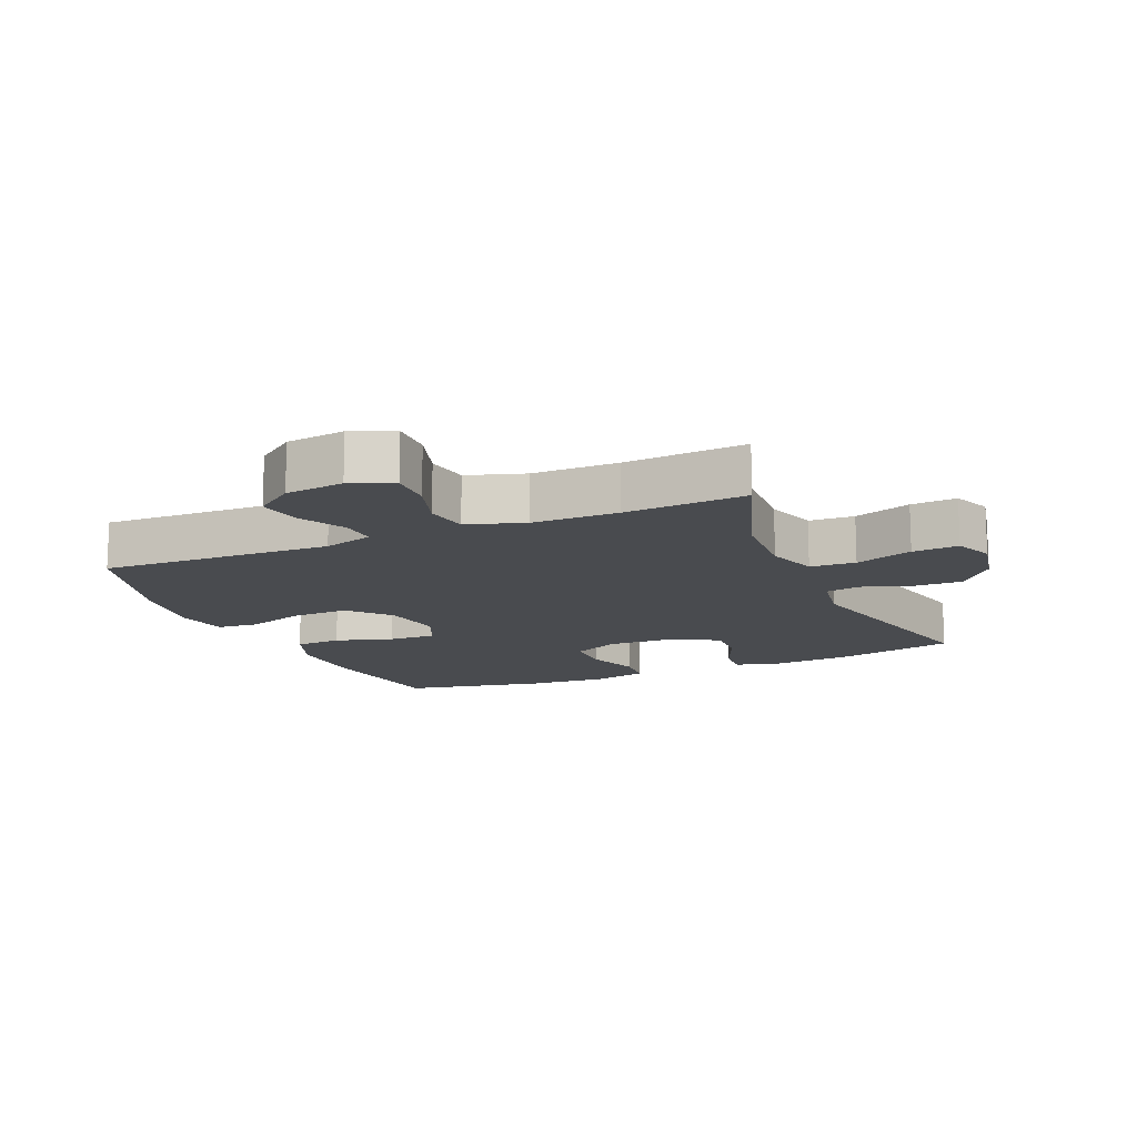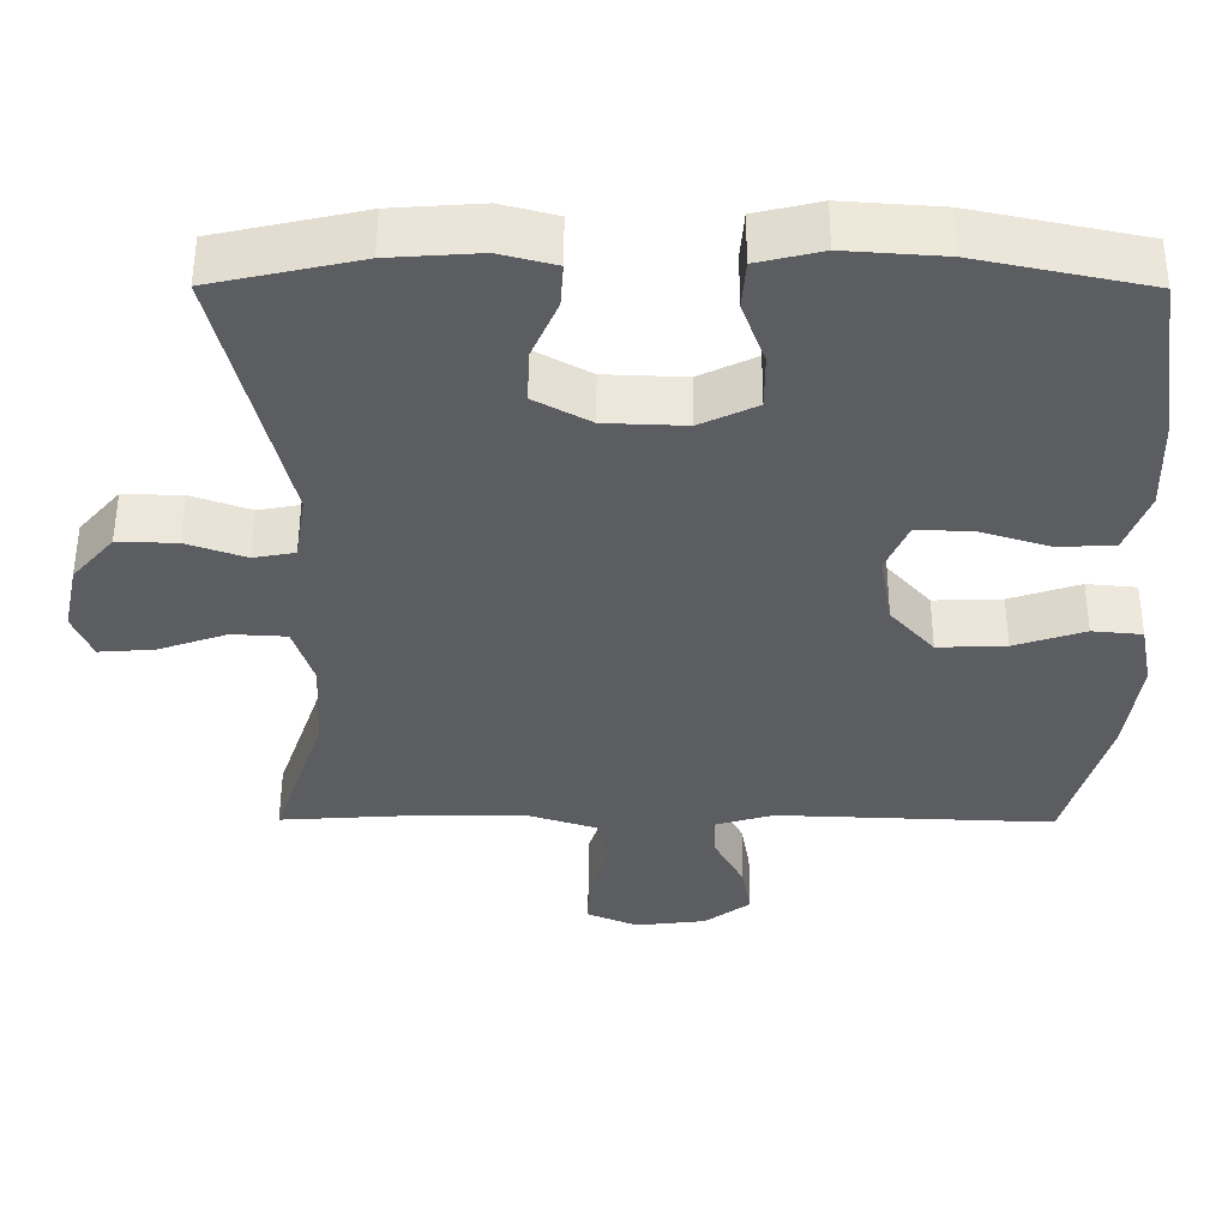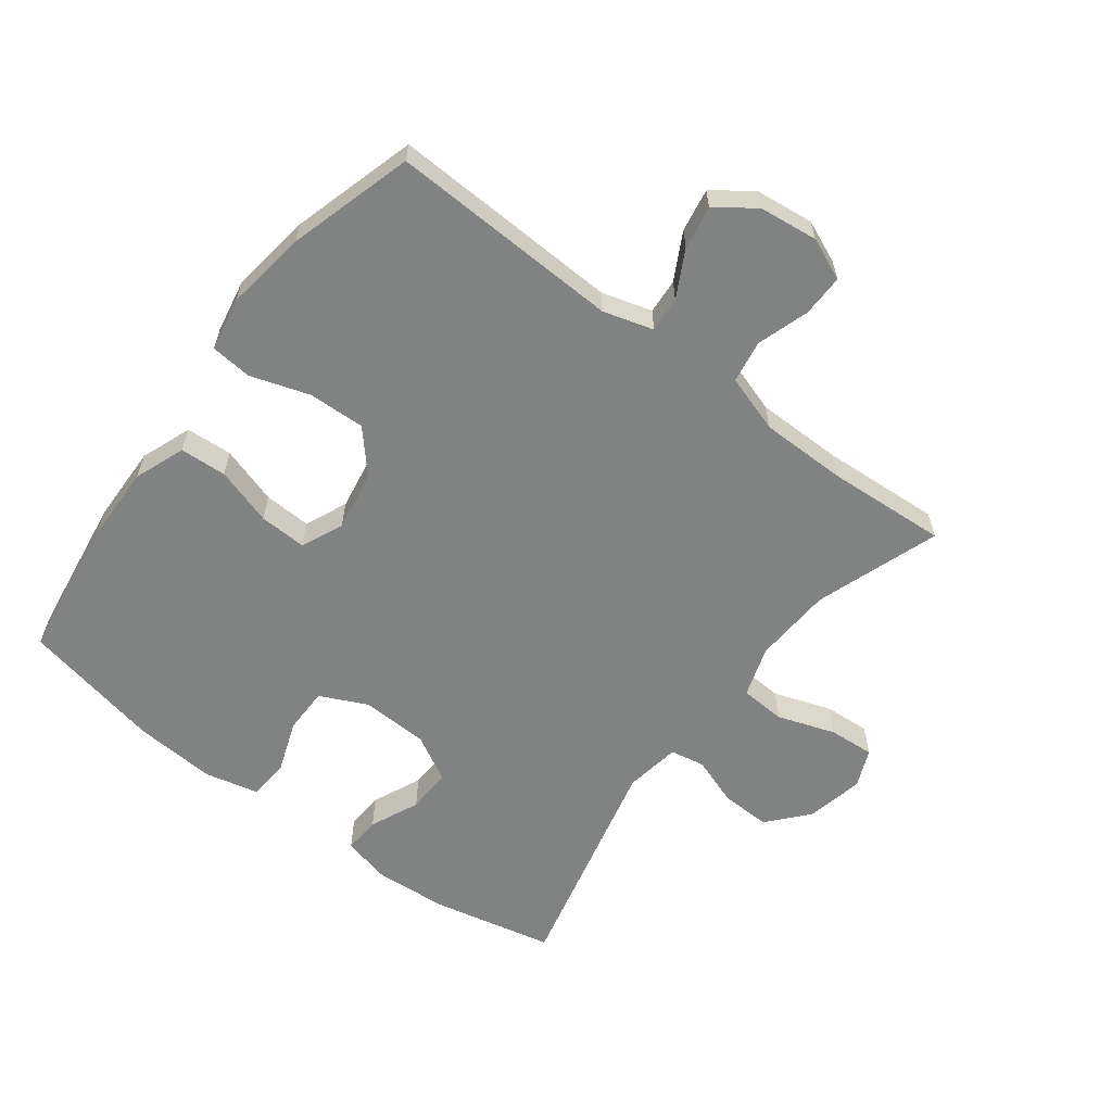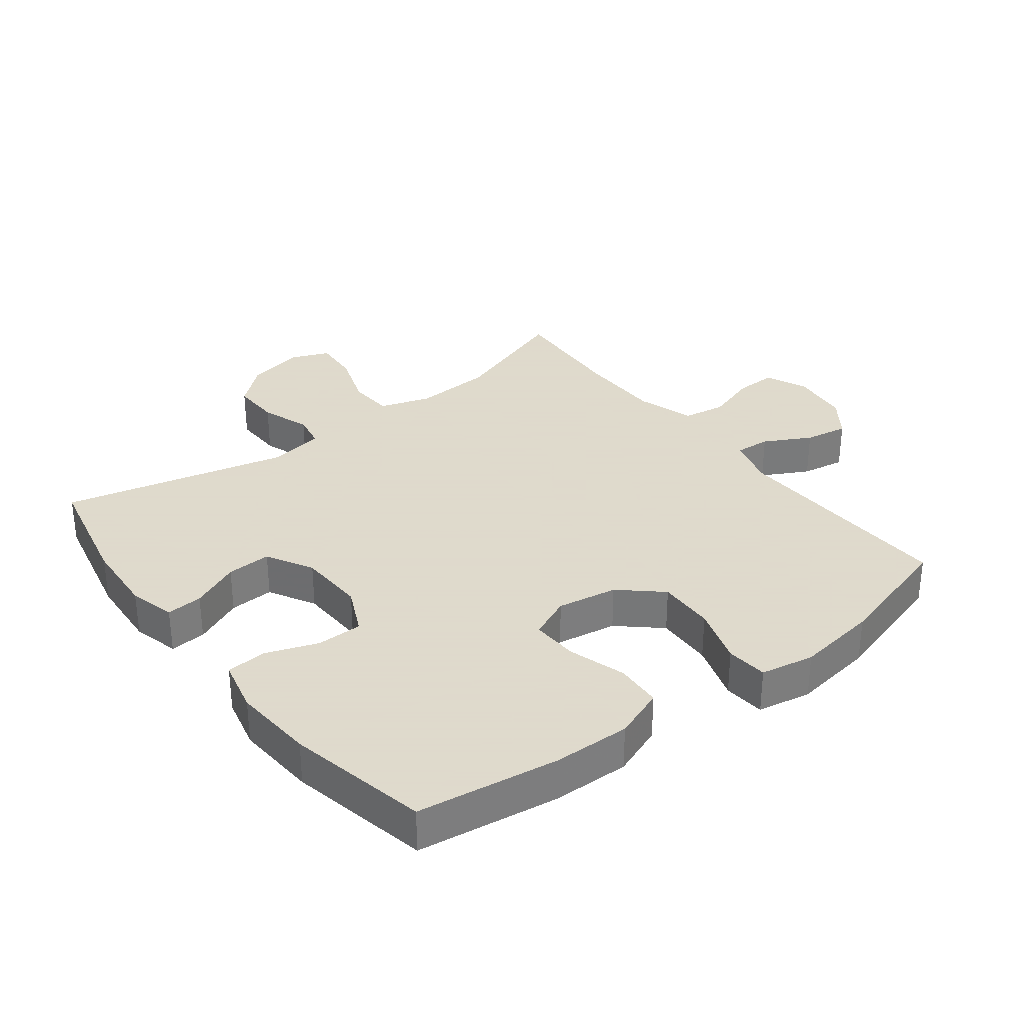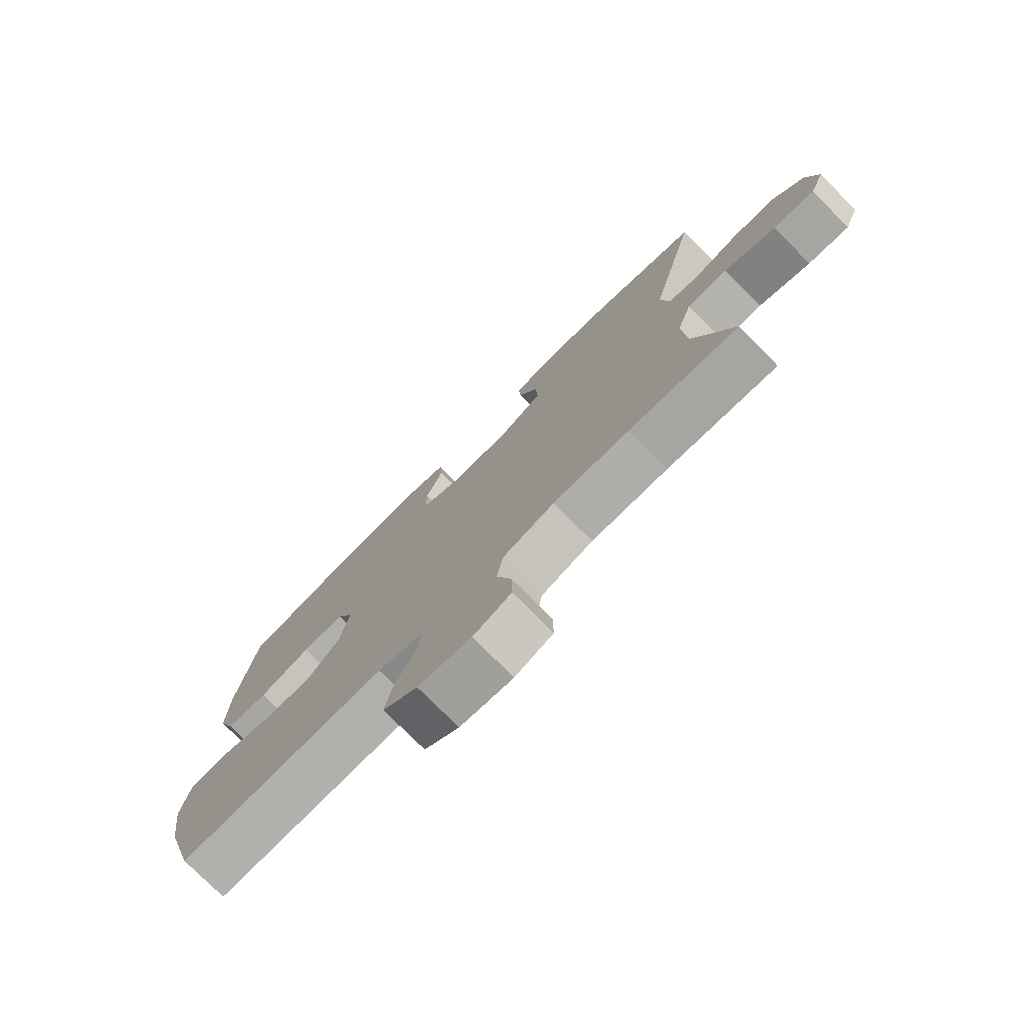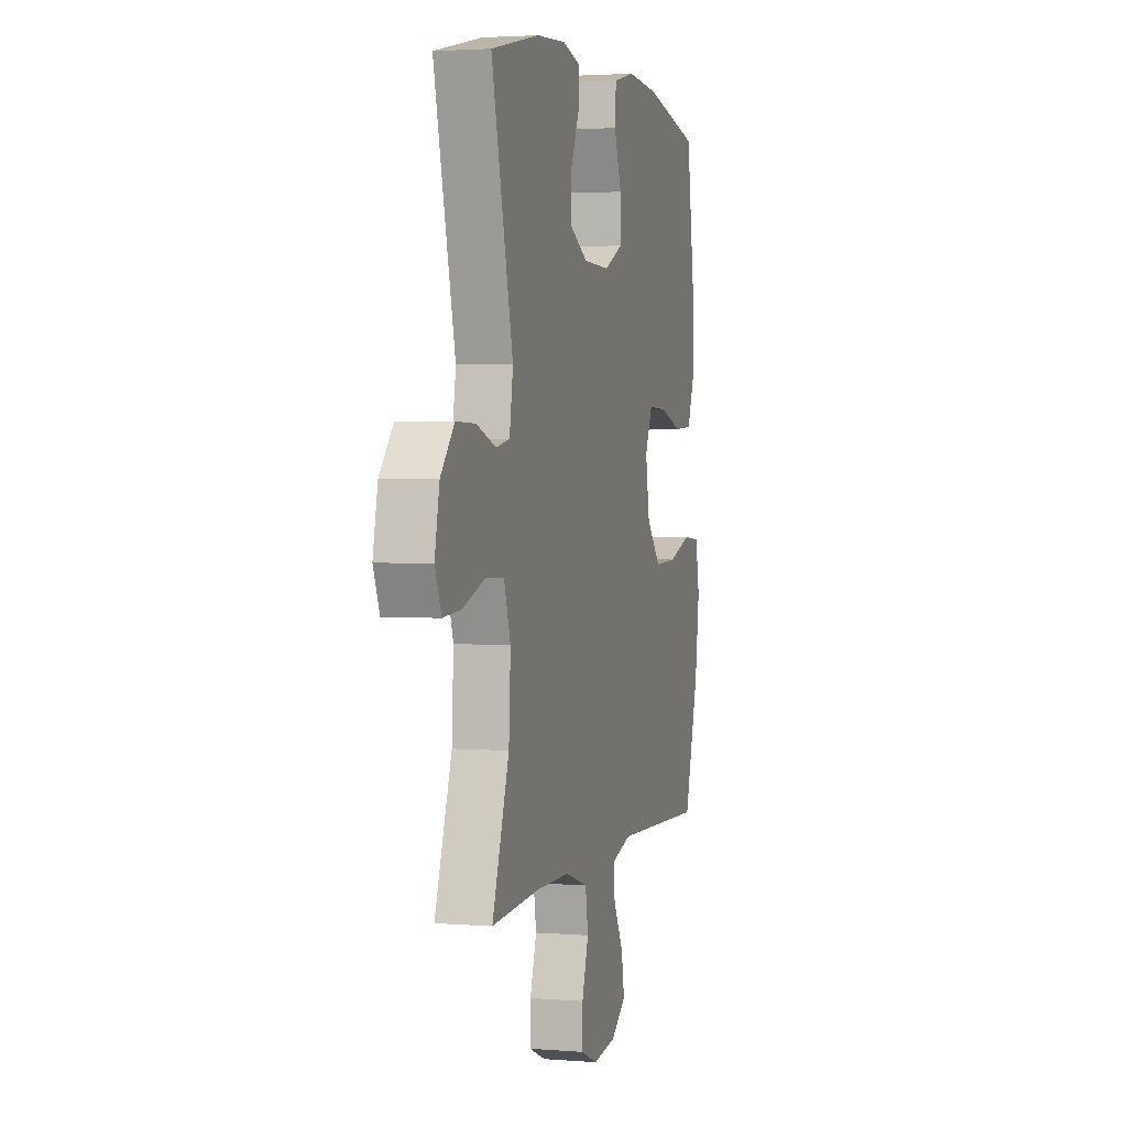
<metadata>
{"format":"obj","ext":"obj","renderer":"f3d","projection":"perspective","resolution":1024,"background":"white","views":[{"elev":-14.0,"azim":-156.7,"up":"+Y"},{"elev":53.1,"azim":0.2,"up":"+Z"},{"elev":-60.6,"azim":142.8,"up":"+Y"},{"elev":32.4,"azim":52.4,"up":"+Y"},{"elev":-76.9,"azim":-135.2,"up":"+Z"},{"elev":2.6,"azim":-74.5,"up":"+Z"}]}
</metadata>
<code>
v -0.5 0.07 -0.5
v -0.433 0.07 -0.305
v -0.426 0.07 -0.182
v -0.452 0.07 -0.102
v -0.523 0.07 -0.098
v -0.613 0.07 -0.129
v -0.685 0.07 -0.134
v -0.71 0.07 -0.074
v -0.691 0.07 0.016
v -0.637 0.07 0.078
v -0.56 0.07 0.076
v -0.483 0.07 0.049
v -0.429 0.07 0.059
v -0.415 0.07 0.146
v -0.5 0.07 0.5
v -0.309 0.07 0.542
v -0.192 0.07 0.55
v -0.119 0.07 0.531
v -0.123 0.07 0.474
v -0.157 0.07 0.397
v -0.16 0.07 0.327
v -0.087 0.07 0.287
v 0.018 0.07 0.283
v 0.092 0.07 0.318
v 0.092 0.07 0.39
v 0.062 0.07 0.472
v 0.067 0.07 0.535
v 0.151 0.07 0.555
v 0.279 0.07 0.546
v 0.5 0.07 0.5
v 0.532 0.07 0.278
v 0.535 0.07 0.157
v 0.505 0.07 0.077
v 0.432 0.07 0.073
v 0.342 0.07 0.101
v 0.268 0.07 0.104
v 0.239 0.07 0.038
v 0.255 0.07 -0.056
v 0.312 0.07 -0.12
v 0.401 0.07 -0.117
v 0.493 0.07 -0.087
v 0.558 0.07 -0.093
v 0.574 0.07 -0.177
v 0.556 0.07 -0.305
v 0.5 0.07 -0.5
v 0.138 0.07 -0.486
v 0.06 0.07 -0.509
v 0.064 0.07 -0.564
v 0.103 0.07 -0.637
v 0.115 0.07 -0.705
v 0.055 0.07 -0.749
v -0.037 0.07 -0.76
v -0.103 0.07 -0.732
v -0.102 0.07 -0.666
v -0.076 0.07 -0.585
v -0.087 0.07 -0.518
v -0.177 0.07 -0.489
v -0.31 0.07 -0.488
v -0.5 0 -0.5
v -0.433 0 -0.305
v -0.426 0 -0.182
v -0.452 0 -0.102
v -0.523 0 -0.098
v -0.613 0 -0.129
v -0.685 0 -0.134
v -0.71 0 -0.074
v -0.691 0 0.016
v -0.637 0 0.078
v -0.56 0 0.076
v -0.483 0 0.049
v -0.429 0 0.059
v -0.415 0 0.146
v -0.5 0 0.5
v -0.309 0 0.542
v -0.192 0 0.55
v -0.119 0 0.531
v -0.123 0 0.474
v -0.157 0 0.397
v -0.16 0 0.327
v -0.087 0 0.287
v 0.018 0 0.283
v 0.092 0 0.318
v 0.092 0 0.39
v 0.062 0 0.472
v 0.067 0 0.535
v 0.151 0 0.555
v 0.279 0 0.546
v 0.5 0 0.5
v 0.532 0 0.278
v 0.535 0 0.157
v 0.505 0 0.077
v 0.432 0 0.073
v 0.342 0 0.101
v 0.268 0 0.104
v 0.239 0 0.038
v 0.255 0 -0.056
v 0.312 0 -0.12
v 0.401 0 -0.117
v 0.493 0 -0.087
v 0.558 0 -0.093
v 0.574 0 -0.177
v 0.556 0 -0.305
v 0.5 0 -0.5
v 0.138 0 -0.486
v 0.06 0 -0.509
v 0.064 0 -0.564
v 0.103 0 -0.637
v 0.115 0 -0.705
v 0.055 0 -0.749
v -0.037 0 -0.76
v -0.103 0 -0.732
v -0.102 0 -0.666
v -0.076 0 -0.585
v -0.087 0 -0.518
v -0.177 0 -0.489
v -0.31 0 -0.488
f 53 54 55
f 52 53 55
f 51 52 55
f 50 51 55
f 49 50 55
f 48 49 55
f 47 48 55 56
f 46 47 56 57
f 44 45 46
f 43 44 46
f 42 43 46
f 41 42 46
f 40 41 46
f 46 57 58
f 40 46 58
f 39 40 58
f 33 34 35
f 32 33 35
f 31 32 35
f 30 31 35
f 29 30 35
f 28 29 35
f 27 28 35
f 26 27 35
f 25 26 35
f 24 25 35 36
f 23 24 36 37
f 18 19 20
f 17 18 20
f 16 17 20
f 15 16 20
f 14 15 20
f 13 14 20 21
f 10 11 12
f 9 10 12
f 8 9 12
f 7 8 12
f 6 7 12
f 5 6 12
f 4 5 12 13
f 13 21 22
f 4 13 22
f 3 4 22
f 58 1 2
f 39 58 2
f 38 39 2
f 23 37 38
f 22 23 38
f 3 22 38
f 2 3 38
f 113 112 111
f 113 111 110
f 113 110 109
f 113 109 108
f 113 108 107
f 113 107 106
f 114 113 106 105
f 115 114 105 104
f 104 103 102
f 104 102 101
f 104 101 100
f 104 100 99
f 104 99 98
f 116 115 104
f 116 104 98
f 116 98 97
f 93 92 91
f 93 91 90
f 93 90 89
f 93 89 88
f 93 88 87
f 93 87 86
f 93 86 85
f 93 85 84
f 93 84 83
f 94 93 83 82
f 95 94 82 81
f 78 77 76
f 78 76 75
f 78 75 74
f 78 74 73
f 78 73 72
f 79 78 72 71
f 70 69 68
f 70 68 67
f 70 67 66
f 70 66 65
f 70 65 64
f 70 64 63
f 71 70 63 62
f 80 79 71
f 80 71 62
f 80 62 61
f 60 59 116
f 60 116 97
f 60 97 96
f 96 95 81
f 96 81 80
f 96 80 61
f 96 61 60
f 1 59 60 2
f 2 60 61 3
f 3 61 62 4
f 4 62 63 5
f 5 63 64 6
f 6 64 65 7
f 7 65 66 8
f 8 66 67 9
f 9 67 68 10
f 10 68 69 11
f 11 69 70 12
f 12 70 71 13
f 13 71 72 14
f 14 72 73 15
f 15 73 74 16
f 16 74 75 17
f 17 75 76 18
f 18 76 77 19
f 19 77 78 20
f 20 78 79 21
f 21 79 80 22
f 22 80 81 23
f 23 81 82 24
f 24 82 83 25
f 25 83 84 26
f 26 84 85 27
f 27 85 86 28
f 28 86 87 29
f 29 87 88 30
f 30 88 89 31
f 31 89 90 32
f 32 90 91 33
f 33 91 92 34
f 34 92 93 35
f 35 93 94 36
f 36 94 95 37
f 37 95 96 38
f 38 96 97 39
f 39 97 98 40
f 40 98 99 41
f 41 99 100 42
f 42 100 101 43
f 43 101 102 44
f 44 102 103 45
f 45 103 104 46
f 46 104 105 47
f 47 105 106 48
f 48 106 107 49
f 49 107 108 50
f 50 108 109 51
f 51 109 110 52
f 52 110 111 53
f 53 111 112 54
f 54 112 113 55
f 55 113 114 56
f 56 114 115 57
f 57 115 116 58
f 58 116 59 1

</code>
